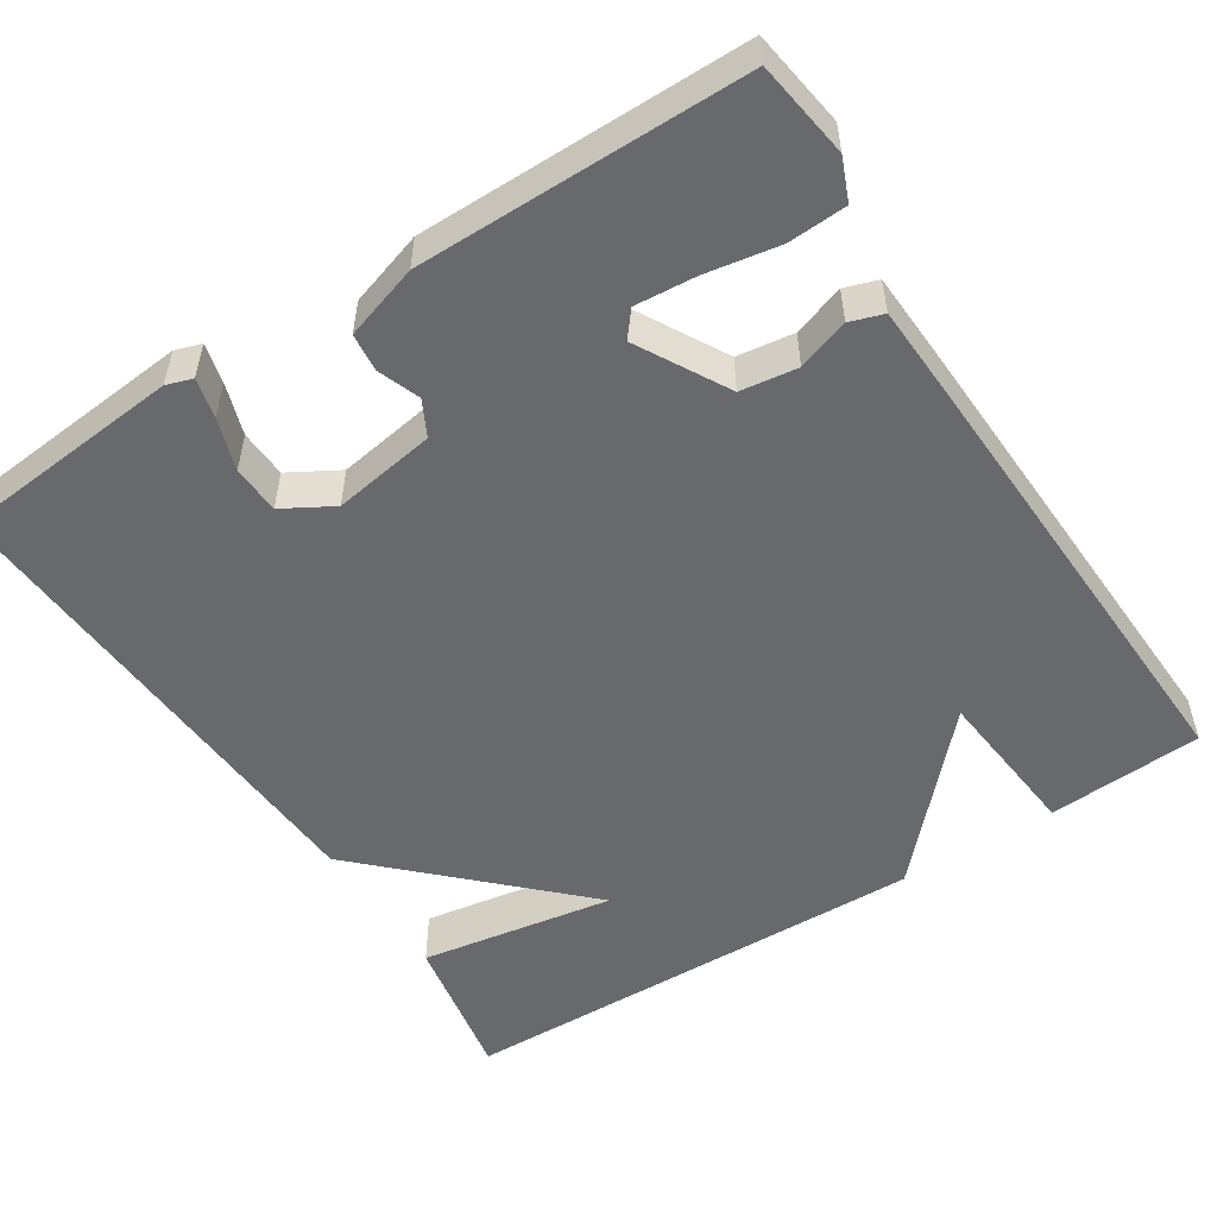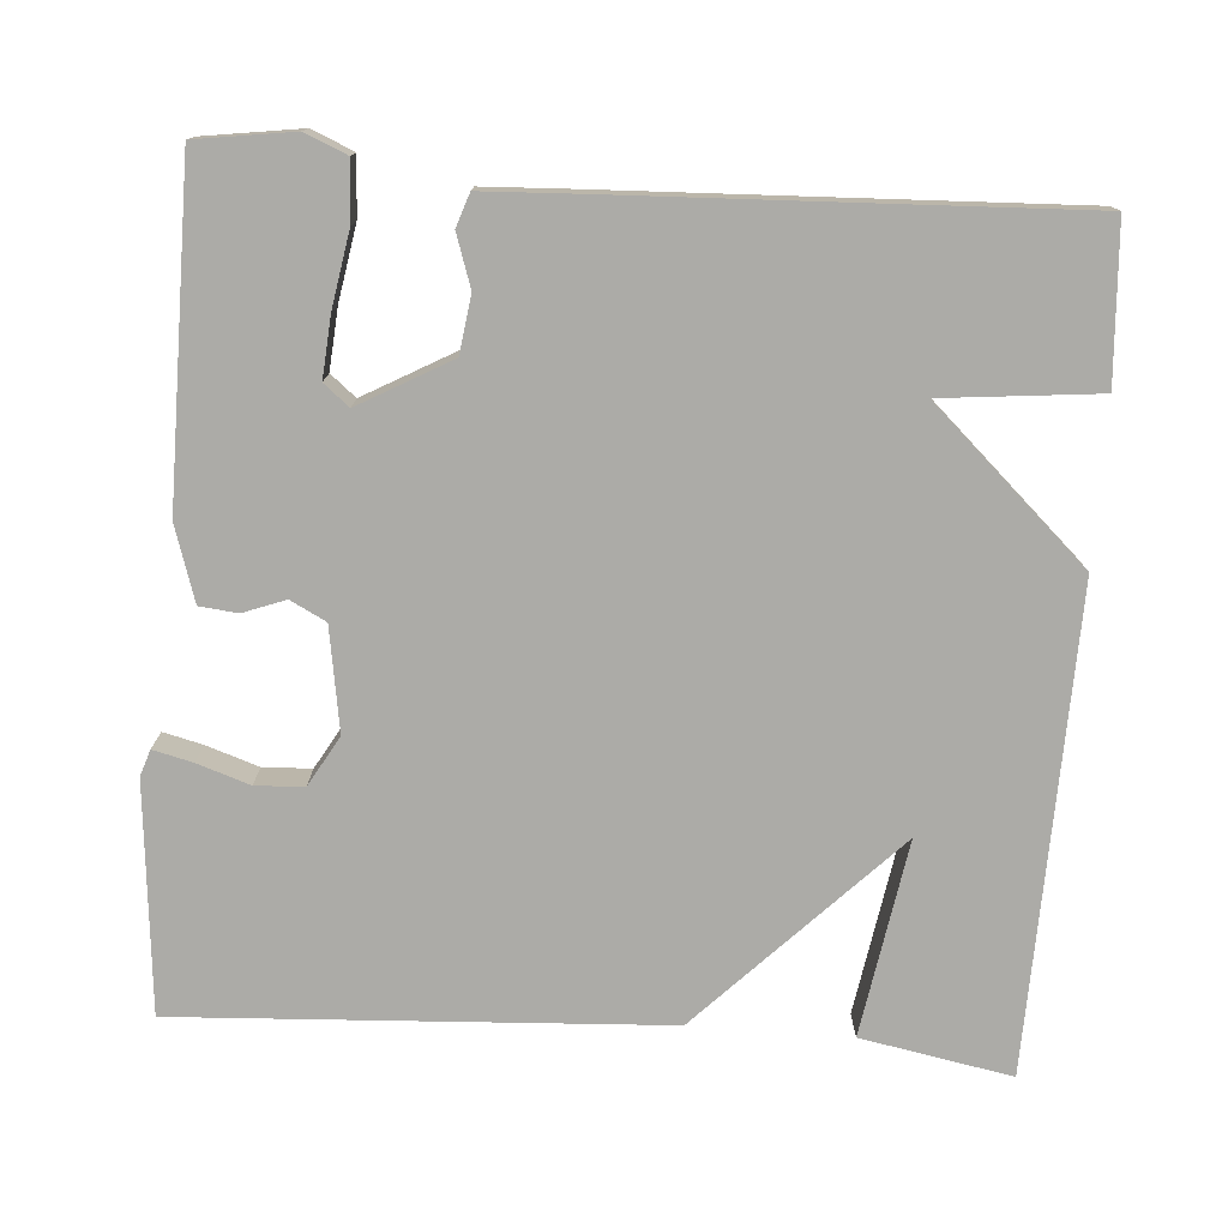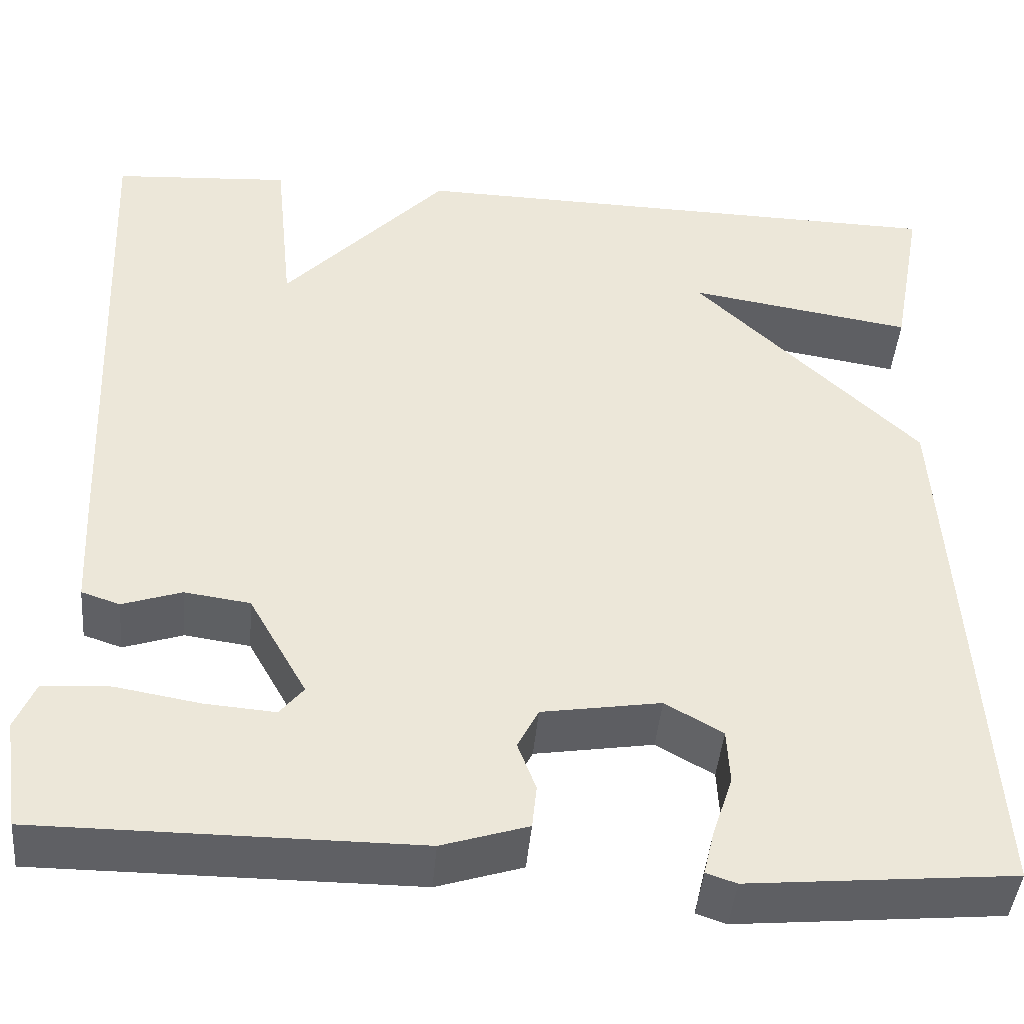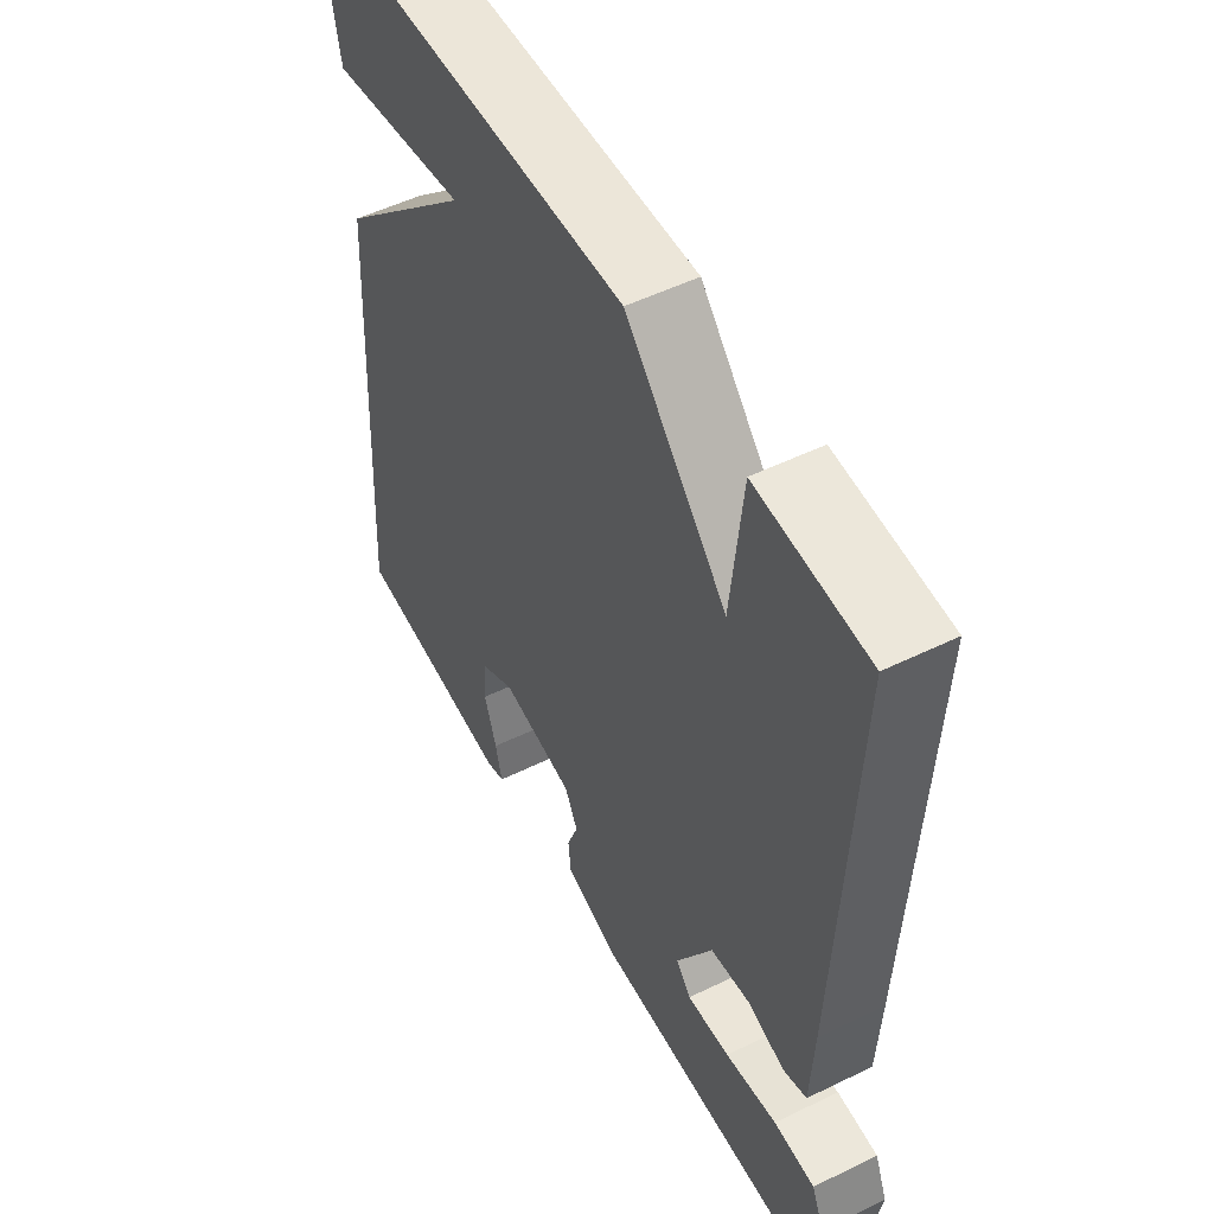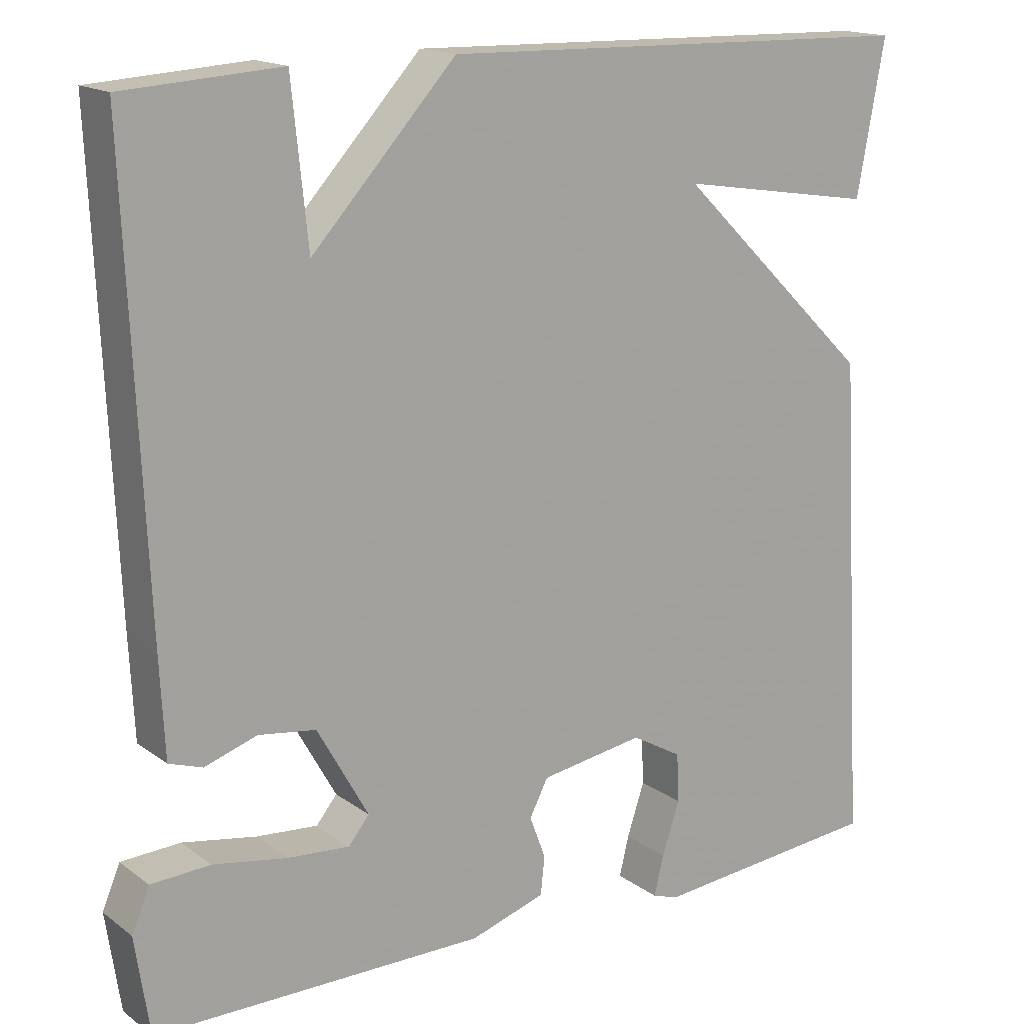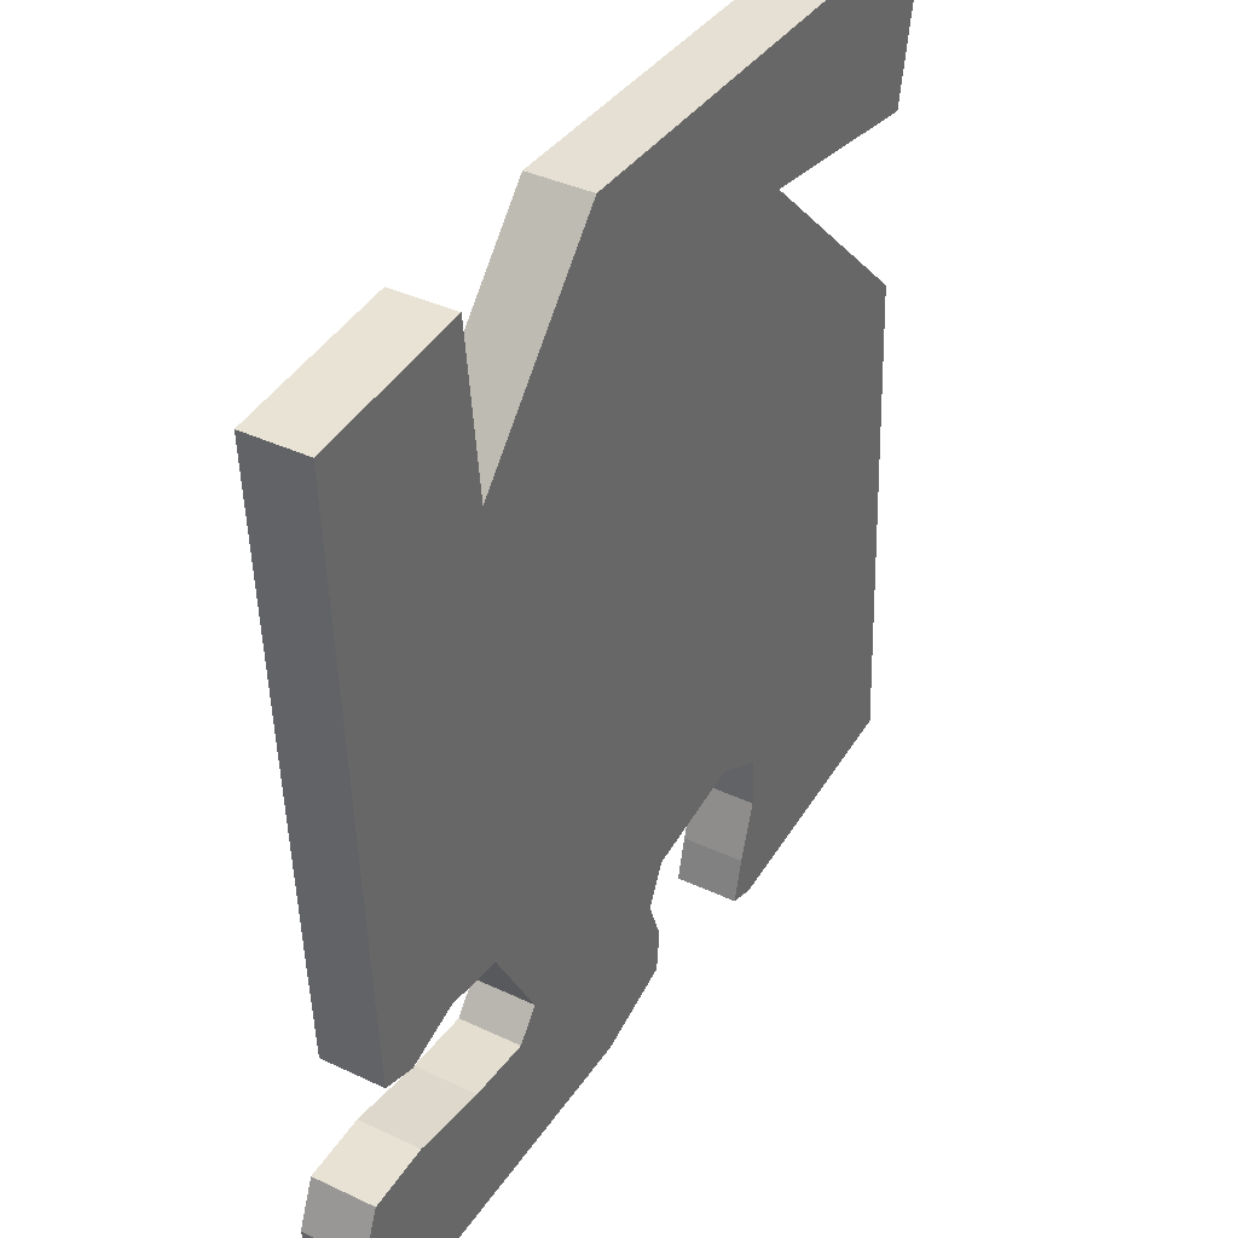
<metadata>
{"format":"obj","ext":"obj","renderer":"f3d","projection":"perspective","resolution":1024,"background":"white","views":[{"elev":-52.8,"azim":-147.4,"up":"+Y"},{"elev":-76.3,"azim":-94.3,"up":"+Y"},{"elev":-43.7,"azim":-4.9,"up":"+Z"},{"elev":52.3,"azim":-117.7,"up":"+Z"},{"elev":16.2,"azim":-34.7,"up":"+Z"},{"elev":39.1,"azim":-59.6,"up":"+Z"}]}
</metadata>
<code>
v -0.5 0.07 0.5
v -0.304 0.07 0.513
v -0.284 0.07 0.317
v -0.104 0.07 0.513
v 0.5 0.07 0.5
v 0.465 0.07 0.31
v 0.218 0.07 0.35
v 0.465 0.07 0.11
v 0.5 0.07 -0.5
v 0.211 0.07 -0.527
v 0.178 0.07 -0.516
v 0.19 0.07 -0.466
v 0.212 0.07 -0.4
v 0.209 0.07 -0.339
v 0.146 0.07 -0.303
v 0.016 0.07 -0.324
v -0.007 0.07 -0.369
v 0.013 0.07 -0.422
v 0.008 0.07 -0.47
v -0.086 0.07 -0.5
v -0.5 0.07 -0.5
v -0.518 0.07 -0.378
v -0.496 0.07 -0.325
v -0.422 0.07 -0.321
v -0.329 0.07 -0.337
v -0.252 0.07 -0.343
v -0.226 0.07 -0.311
v -0.29 0.07 -0.197
v -0.362 0.07 -0.187
v -0.427 0.07 -0.209
v -0.469 0.07 -0.195
v -0.475 0.07 -0.074
v -0.5 0 0.5
v -0.304 0 0.513
v -0.284 0 0.317
v -0.104 0 0.513
v 0.5 0 0.5
v 0.465 0 0.31
v 0.218 0 0.35
v 0.465 0 0.11
v 0.5 0 -0.5
v 0.211 0 -0.527
v 0.178 0 -0.516
v 0.19 0 -0.466
v 0.212 0 -0.4
v 0.209 0 -0.339
v 0.146 0 -0.303
v 0.016 0 -0.324
v -0.007 0 -0.369
v 0.013 0 -0.422
v 0.008 0 -0.47
v -0.086 0 -0.5
v -0.5 0 -0.5
v -0.518 0 -0.378
v -0.496 0 -0.325
v -0.422 0 -0.321
v -0.329 0 -0.337
v -0.252 0 -0.343
v -0.226 0 -0.311
v -0.29 0 -0.197
v -0.362 0 -0.187
v -0.427 0 -0.209
v -0.469 0 -0.195
v -0.475 0 -0.074
f 1 2 3
f 32 1 3
f 31 32 3
f 30 31 3
f 29 30 3
f 28 29 3 4
f 27 28 4
f 23 24 25
f 22 23 25
f 21 22 25
f 20 21 25
f 19 20 25
f 18 19 25
f 17 18 25 26
f 16 17 26 27
f 11 12 13
f 10 11 13
f 9 10 13
f 8 9 13
f 7 8 13 14
f 4 5 6 7
f 27 4 7
f 16 27 7
f 15 16 7
f 7 14 15
f 35 34 33
f 35 33 64
f 35 64 63
f 35 63 62
f 35 62 61
f 36 35 61 60
f 36 60 59
f 57 56 55
f 57 55 54
f 57 54 53
f 57 53 52
f 57 52 51
f 57 51 50
f 58 57 50 49
f 59 58 49 48
f 45 44 43
f 45 43 42
f 45 42 41
f 45 41 40
f 46 45 40 39
f 39 38 37 36
f 39 36 59
f 39 59 48
f 39 48 47
f 47 46 39
f 1 33 34 2
f 2 34 35 3
f 3 35 36 4
f 4 36 37 5
f 5 37 38 6
f 6 38 39 7
f 7 39 40 8
f 8 40 41 9
f 9 41 42 10
f 10 42 43 11
f 11 43 44 12
f 12 44 45 13
f 13 45 46 14
f 14 46 47 15
f 15 47 48 16
f 16 48 49 17
f 17 49 50 18
f 18 50 51 19
f 19 51 52 20
f 20 52 53 21
f 21 53 54 22
f 22 54 55 23
f 23 55 56 24
f 24 56 57 25
f 25 57 58 26
f 26 58 59 27
f 27 59 60 28
f 28 60 61 29
f 29 61 62 30
f 30 62 63 31
f 31 63 64 32
f 32 64 33 1

</code>
